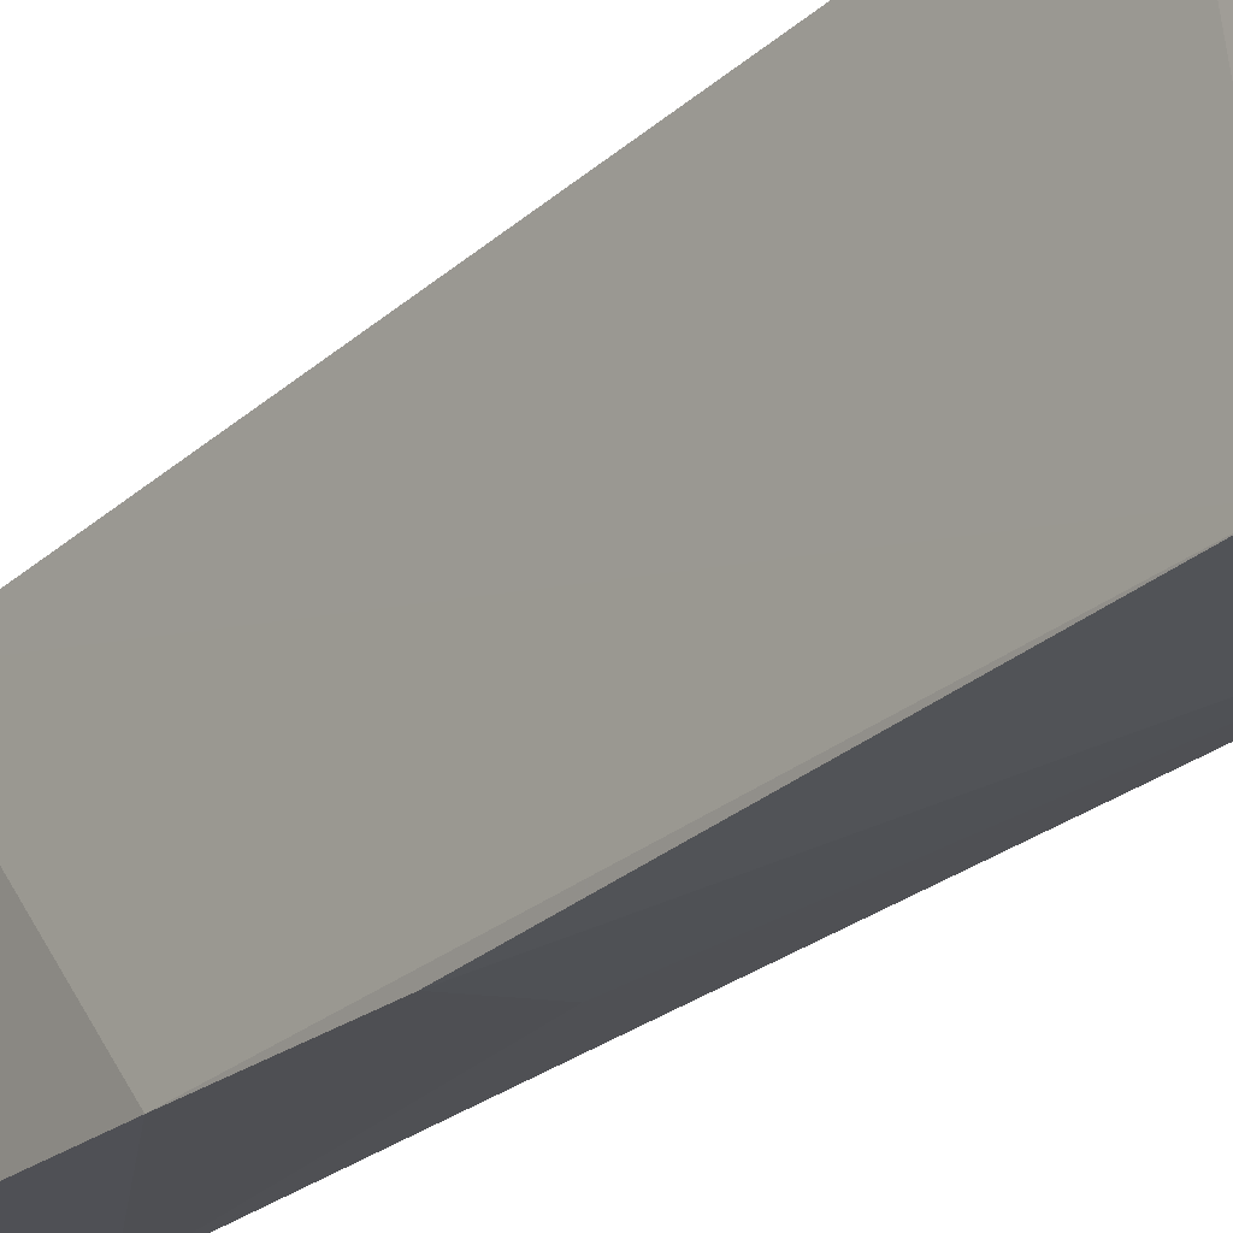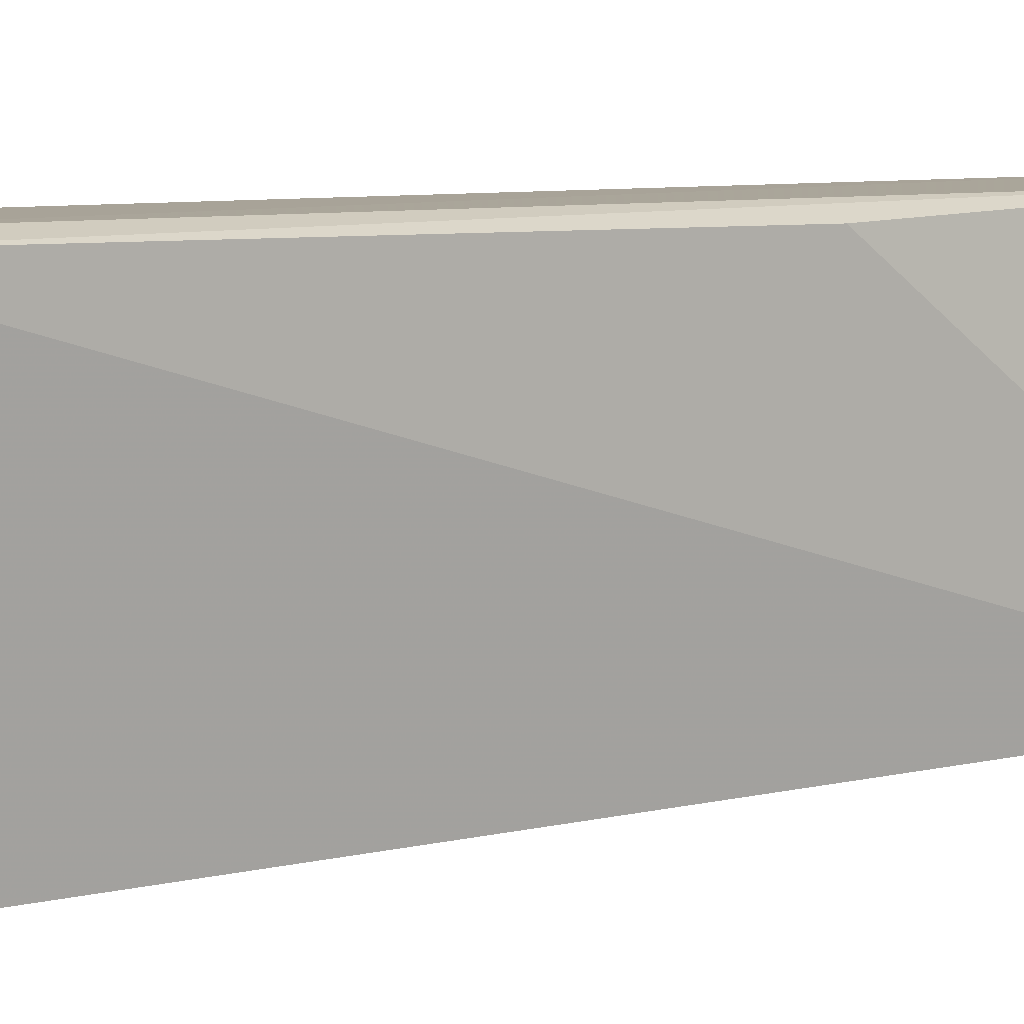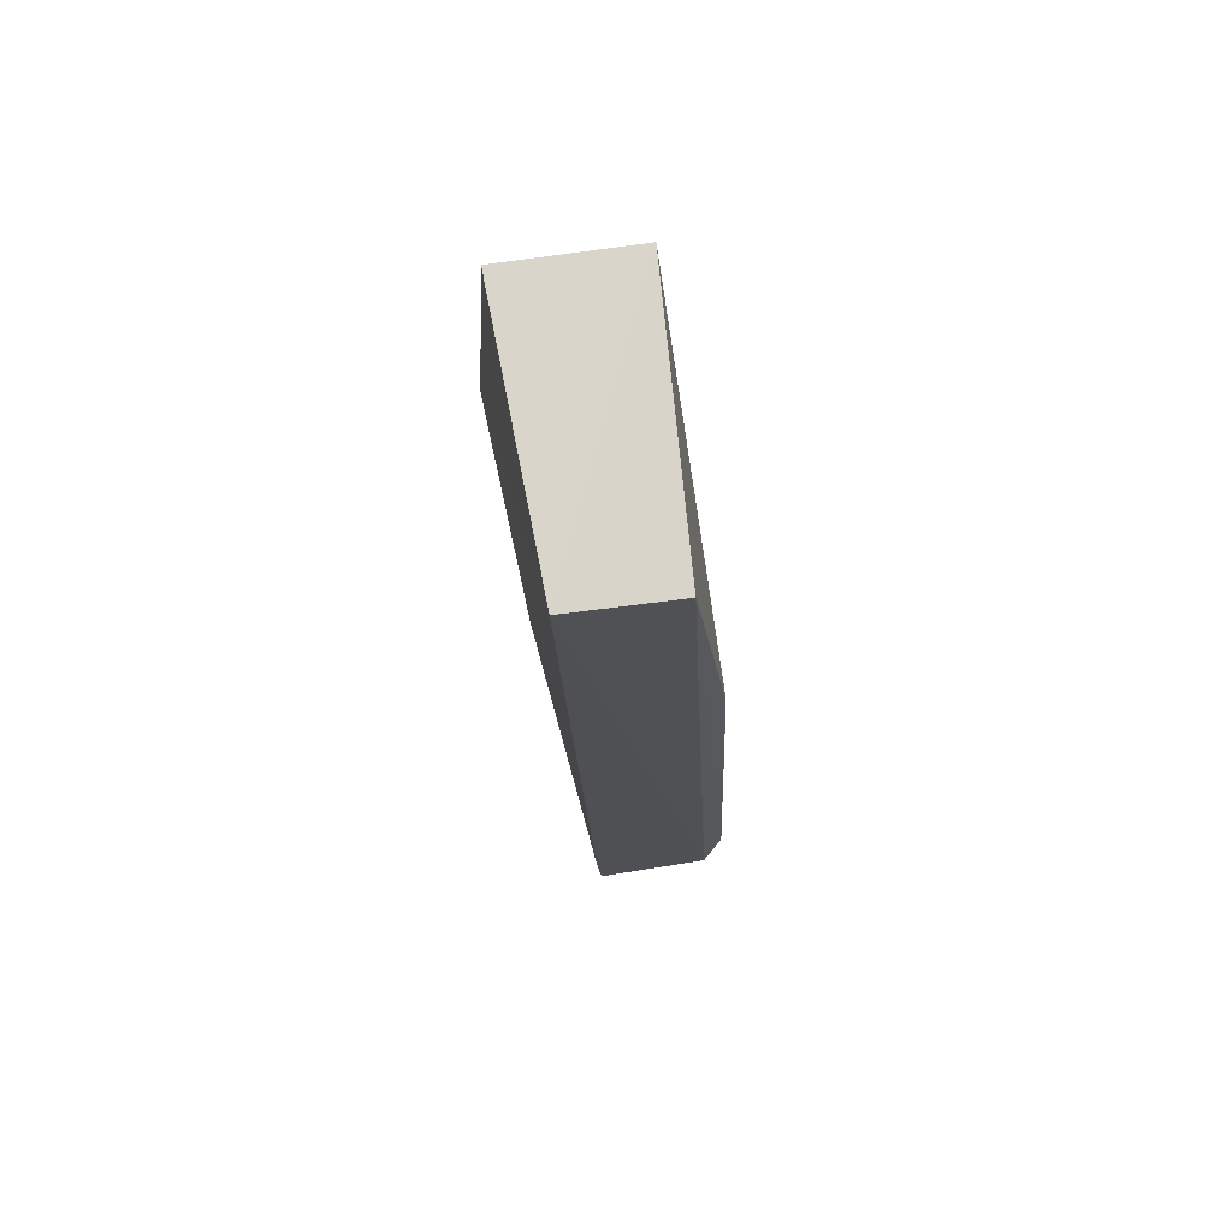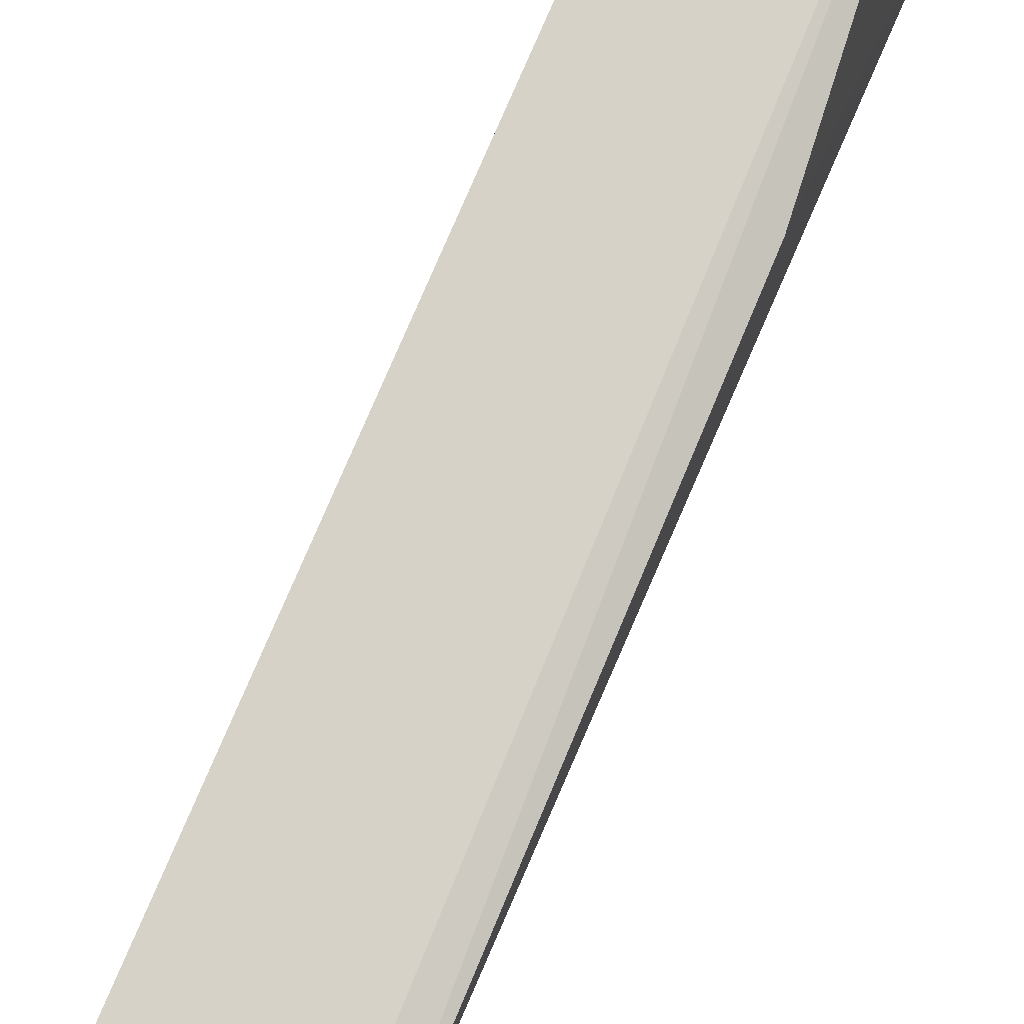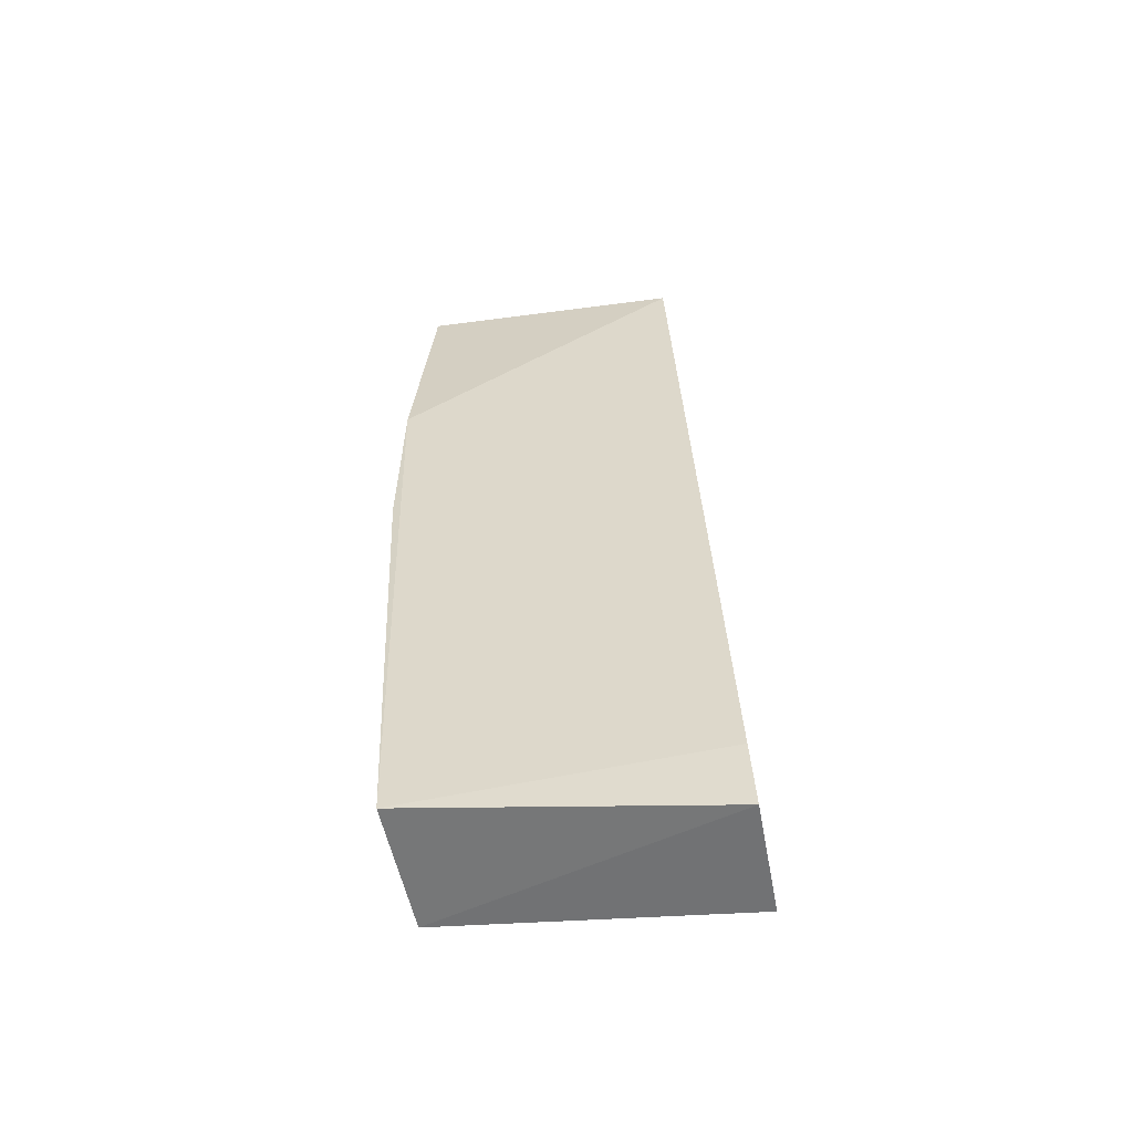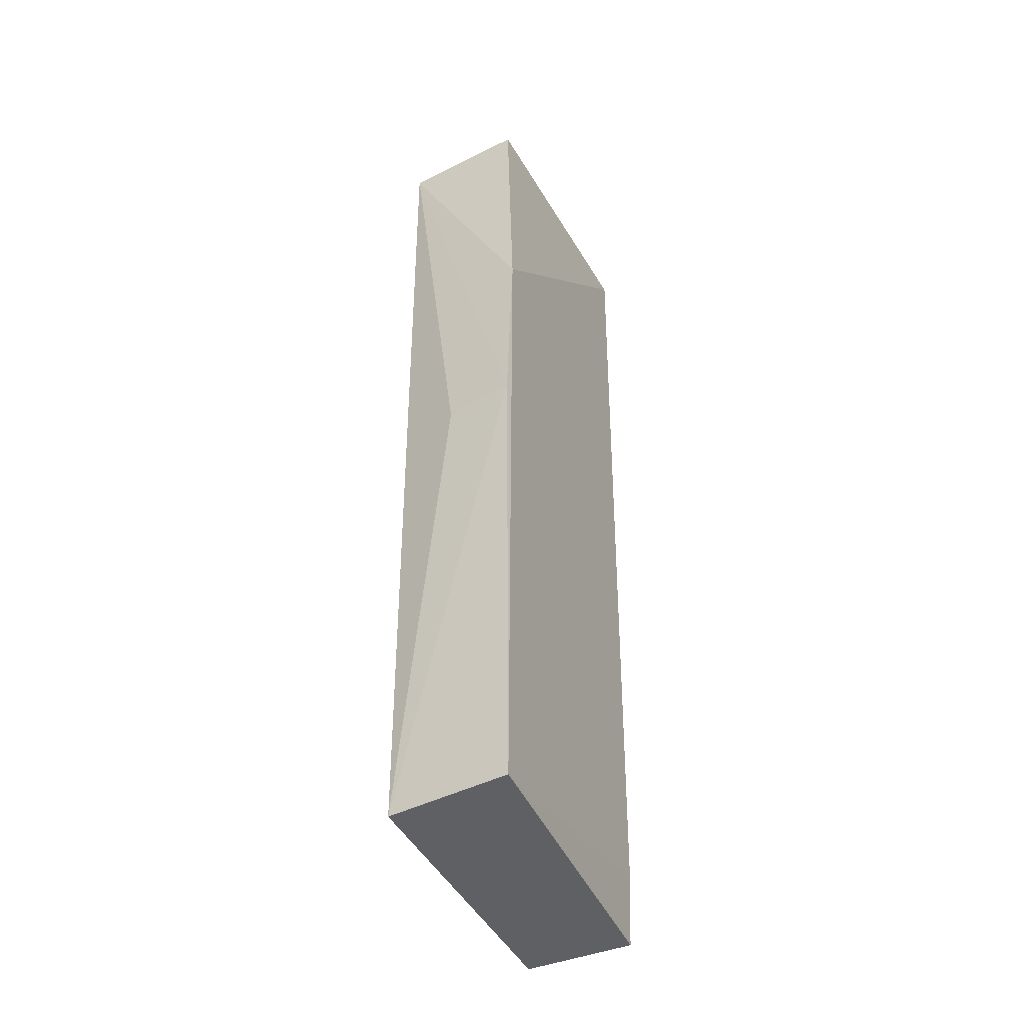
<metadata>
{"format":"obj","ext":"obj","renderer":"f3d","projection":"perspective","resolution":1024,"background":"white","views":[{"elev":-24.3,"azim":-35.7,"up":"+Z"},{"elev":10.9,"azim":59.1,"up":"+Z"},{"elev":73.5,"azim":-12.1,"up":"+Y"},{"elev":80.0,"azim":24.5,"up":"+Z"},{"elev":-58.4,"azim":-83.0,"up":"+Y"},{"elev":-41.9,"azim":-152.9,"up":"+Y"}]}
</metadata>
<code>
v -0.008833 -0.2221 -0.02698
v -0.01035 -0.2191 -0.09504
v -0.01016 -0.007633 -0.0966
v -0.04092 -0.00836 -0.03628
v -0.03998 -0.2192 -0.09797
v -0.01705 -0.01127 -0.03512
v -0.00462 -0.2073 -0.02886
v -0.0355 -0.2231 -0.02859
v -0.04196 -0.1121 -0.1029
v -0.008449 -0.0834 -0.03449
v -0.03649 -0.206 -0.02925
v -0.0254 -0.1125 -0.1006
v -0.04316 -0.06949 -0.1023
v -0.03984 -0.007711 -0.09868
f 6 3 4
f 6 4 1
f 7 1 2
f 7 2 3
f 7 6 1
f 8 5 2
f 8 2 1
f 8 1 4
f 9 2 5
f 10 7 3
f 10 3 6
f 10 6 7
f 11 8 4
f 11 4 5
f 11 5 8
f 12 9 3
f 12 3 2
f 12 2 9
f 13 9 5
f 13 5 4
f 13 3 9
f 14 13 4
f 14 4 3
f 14 3 13

</code>
